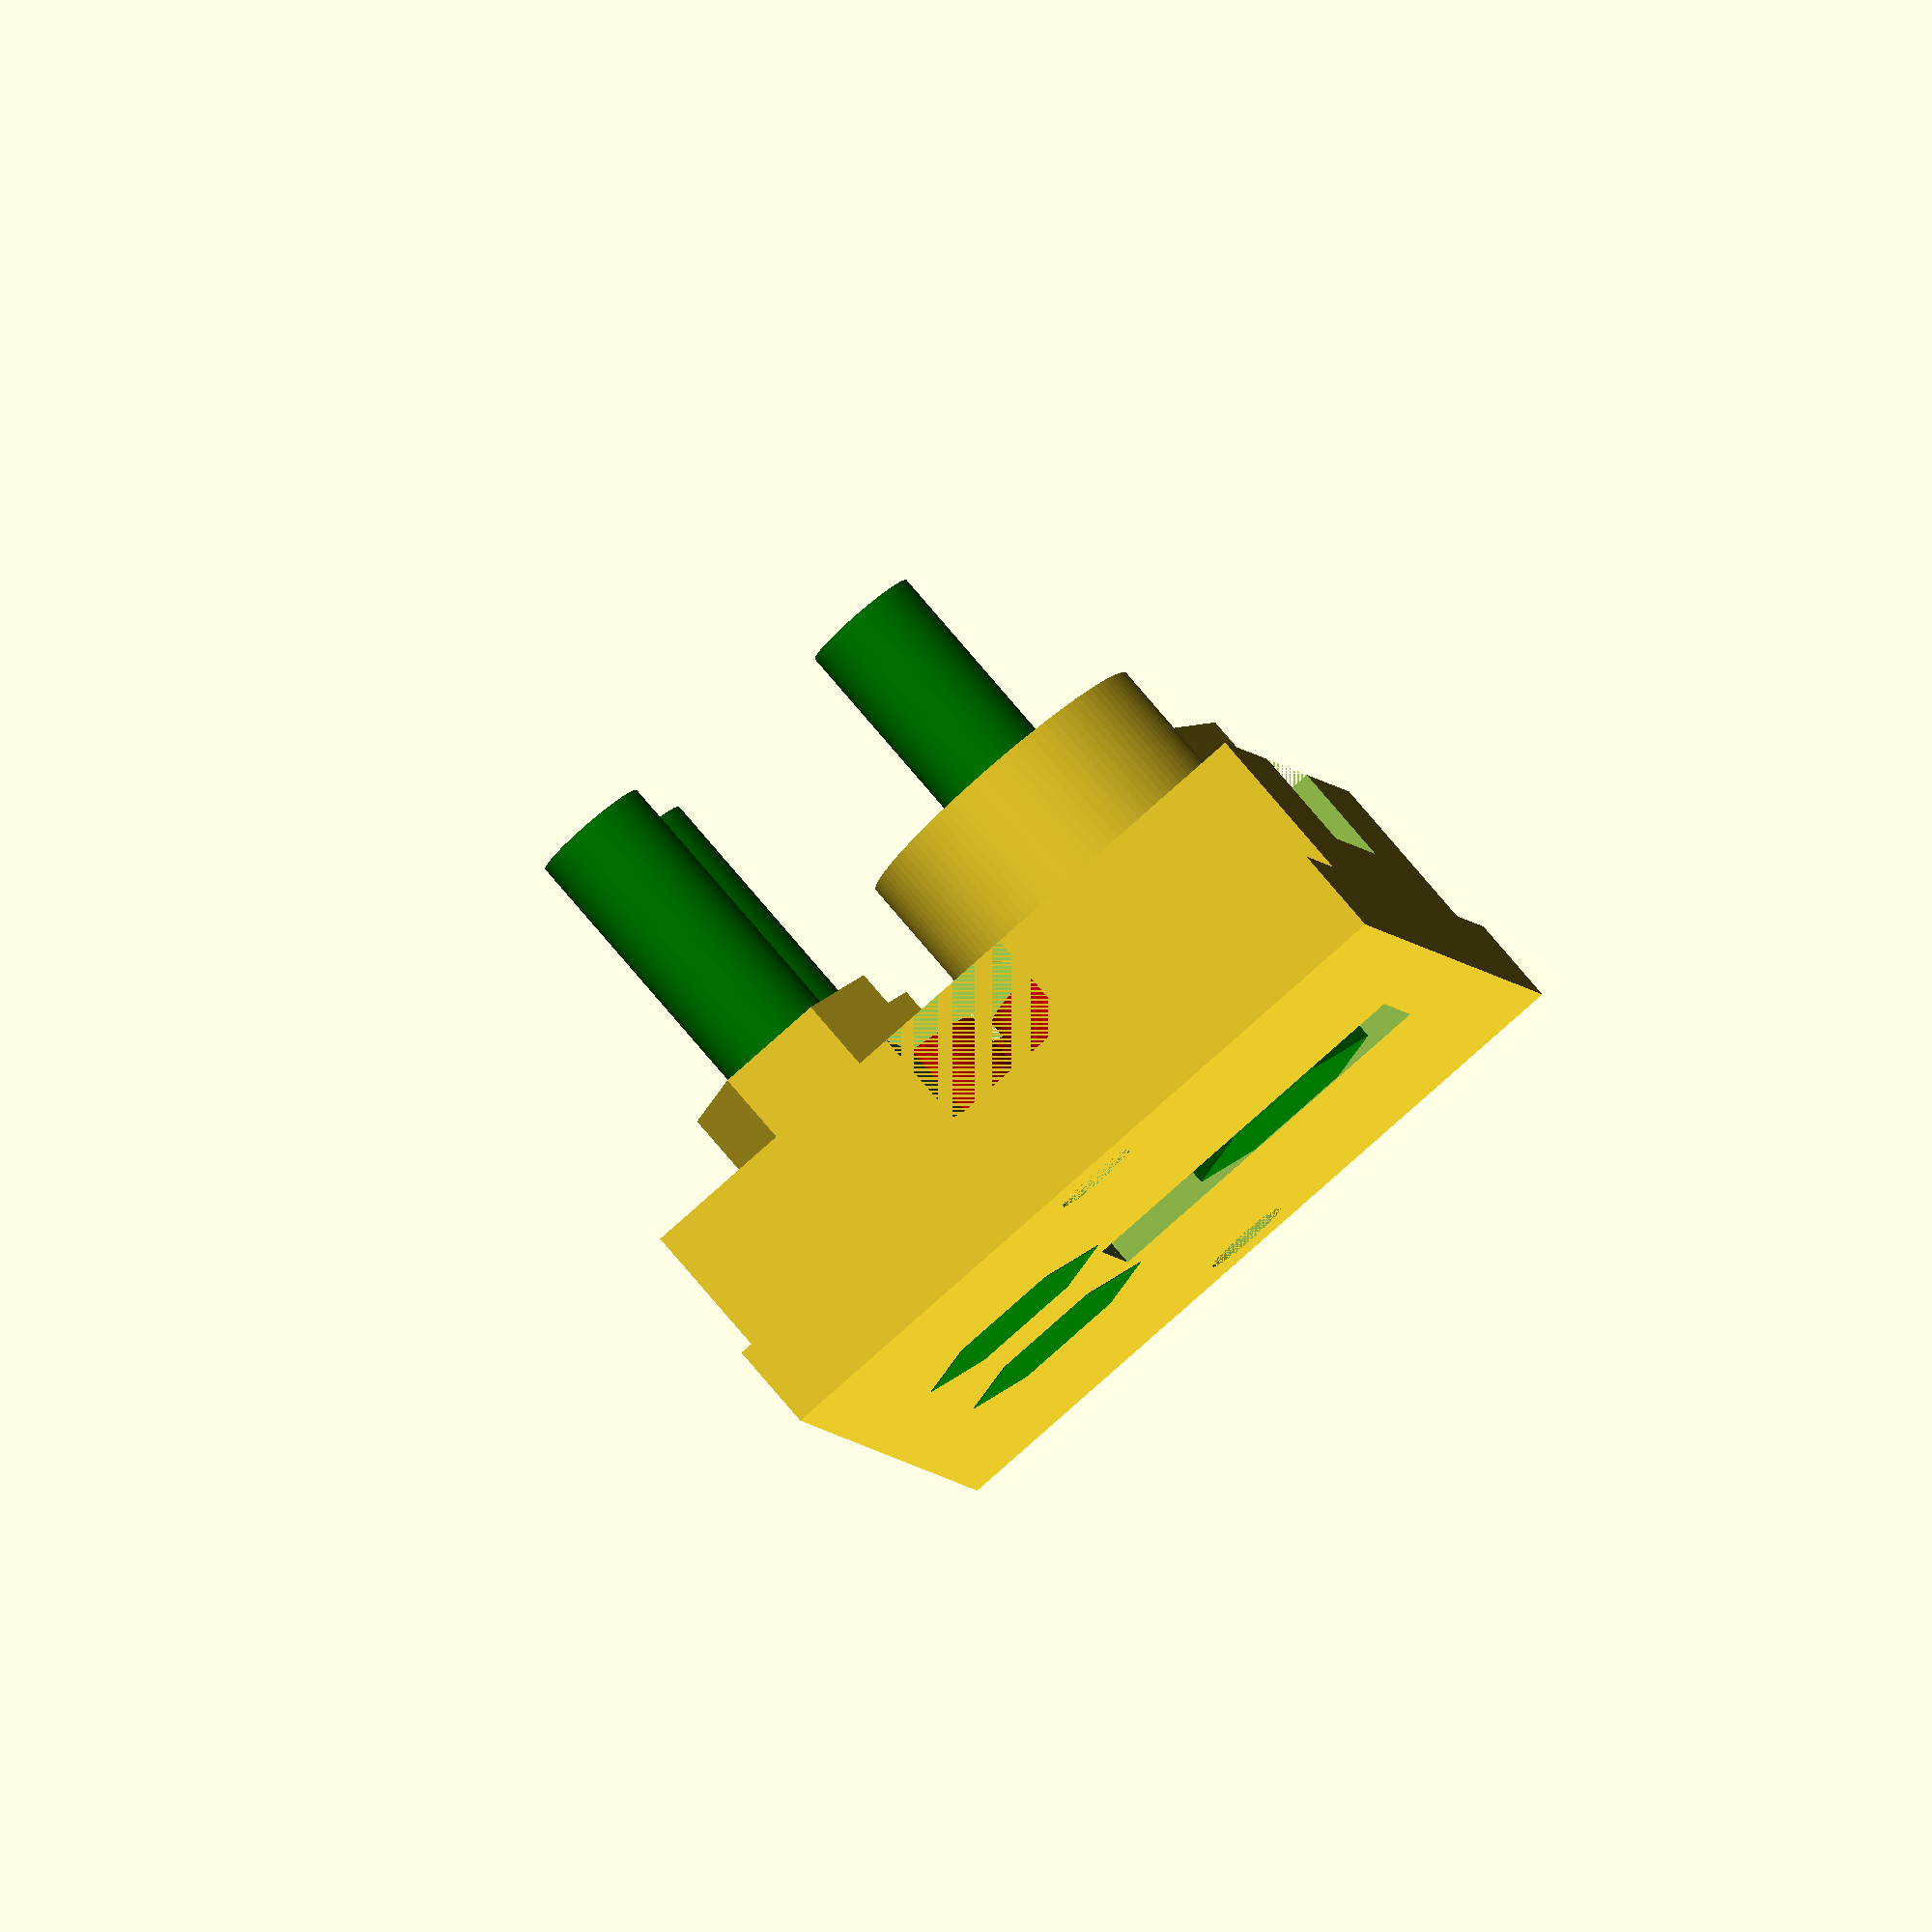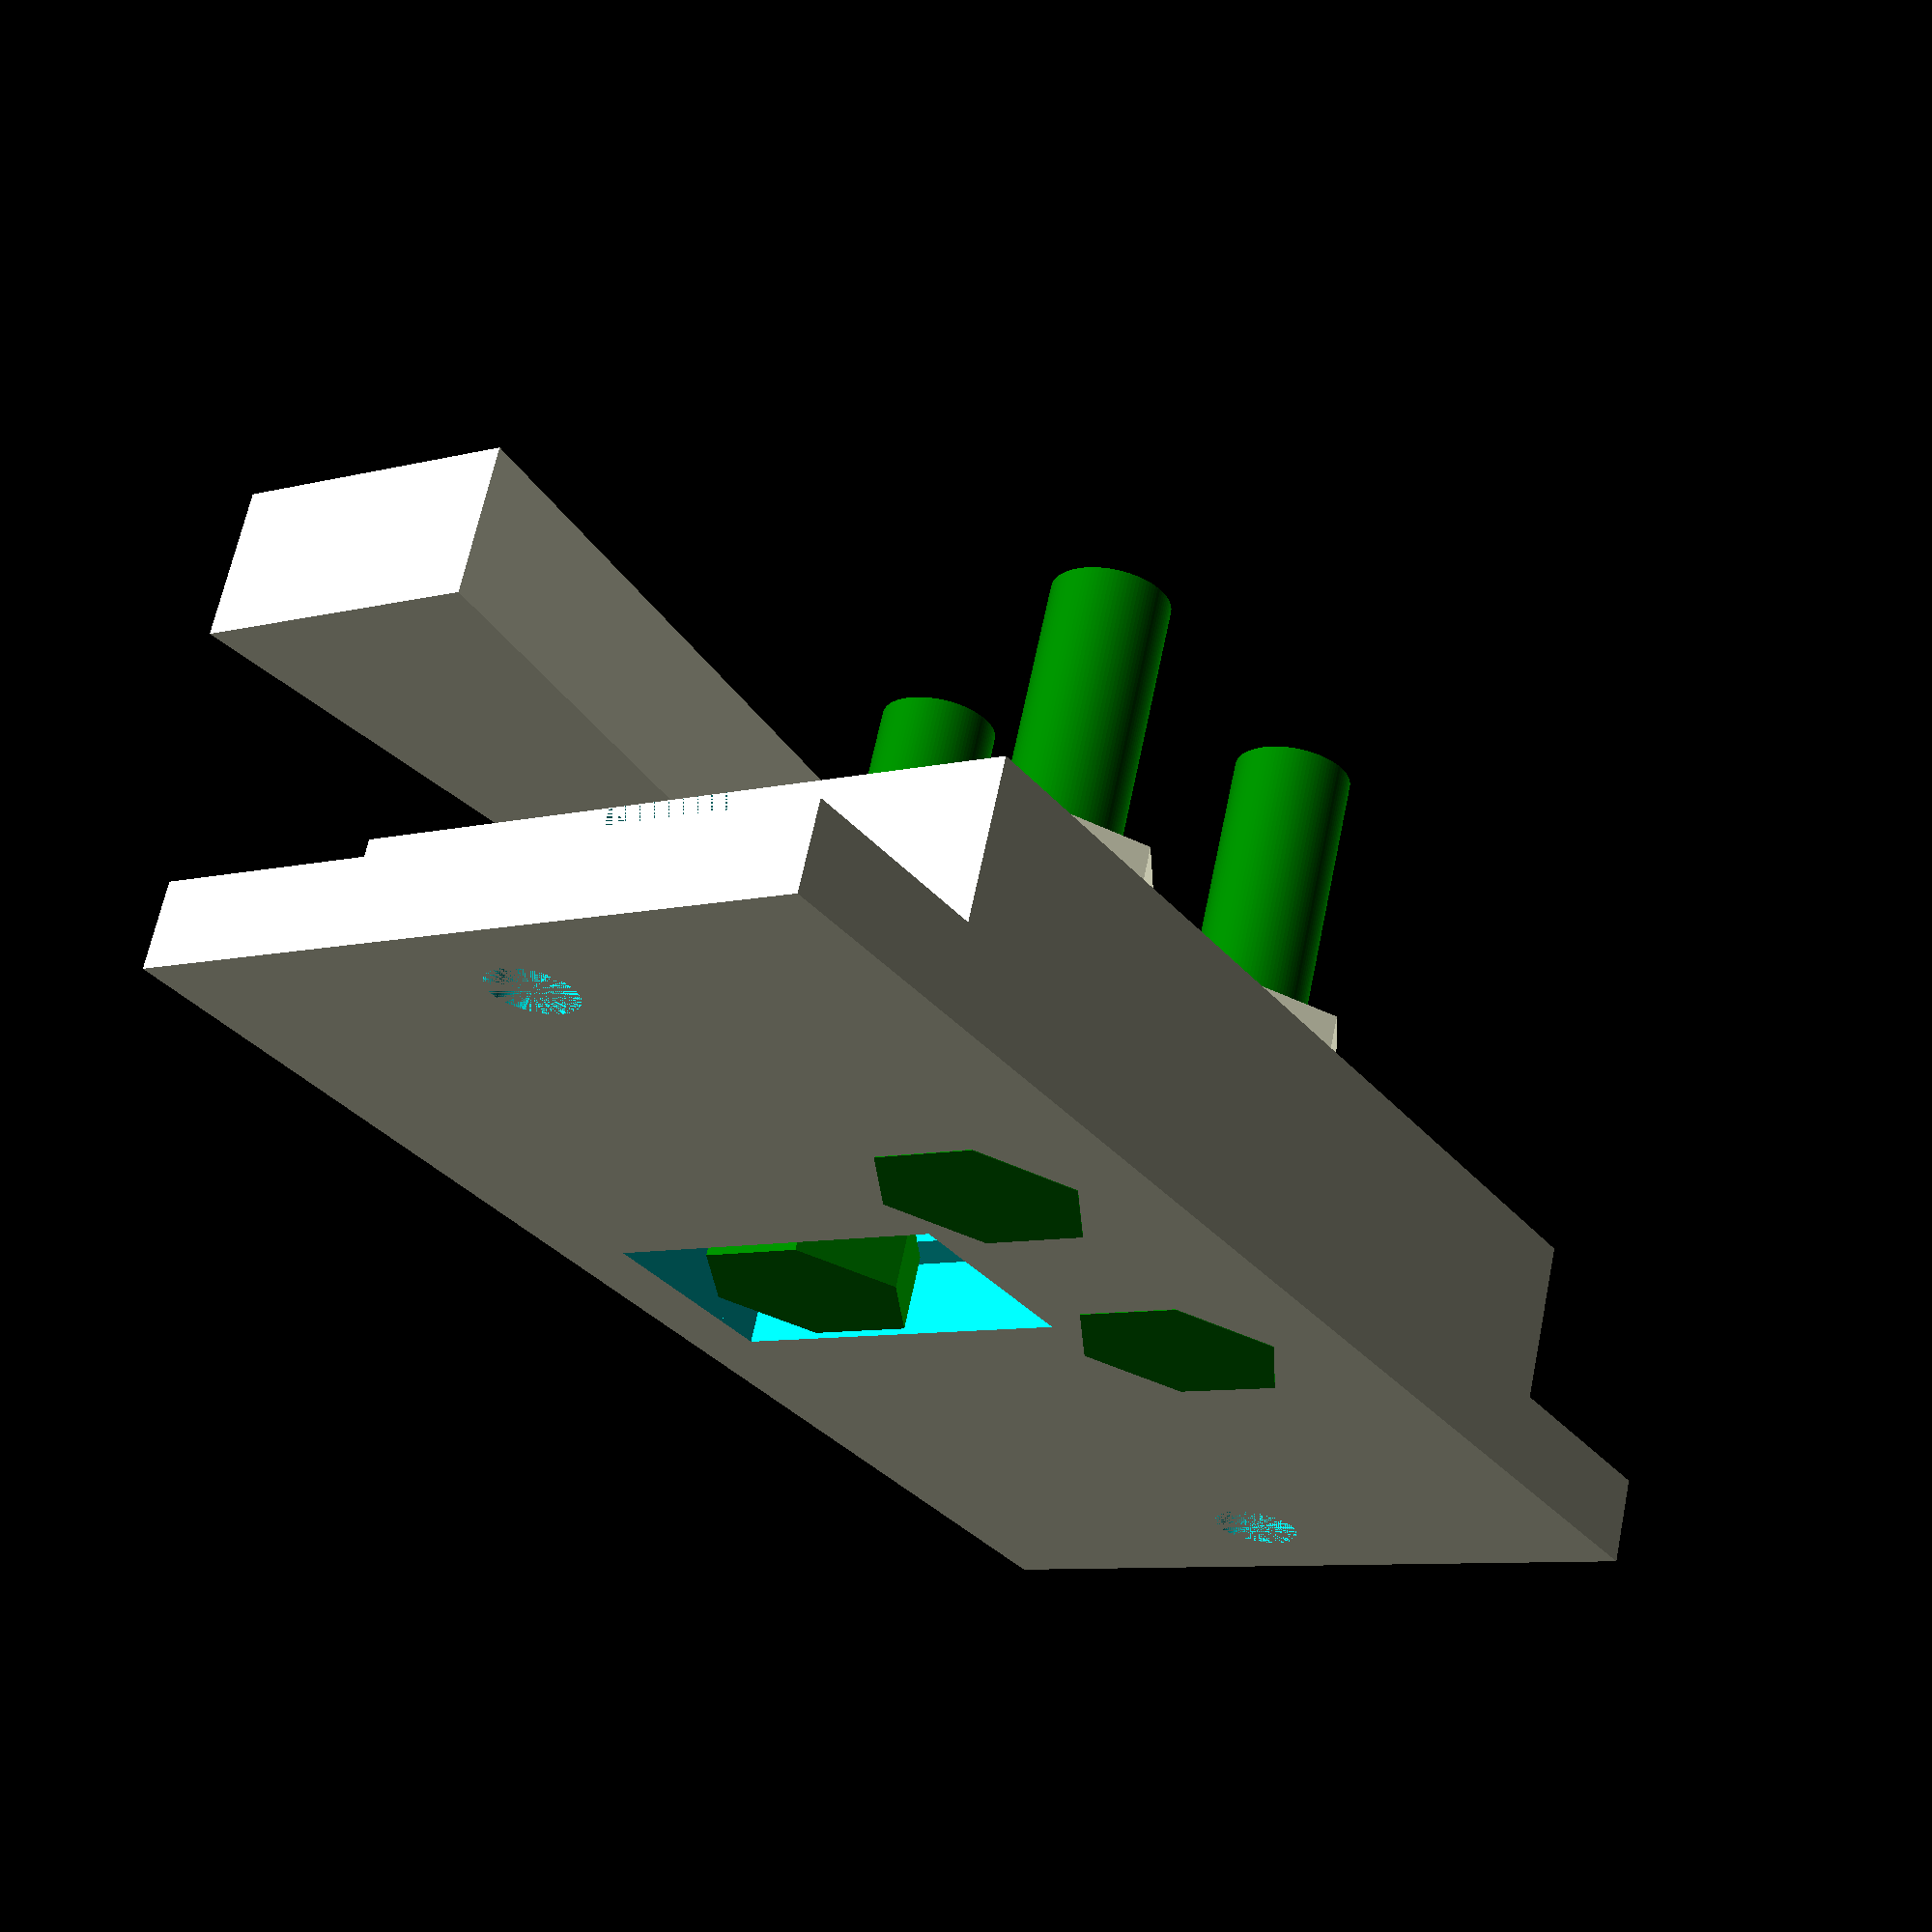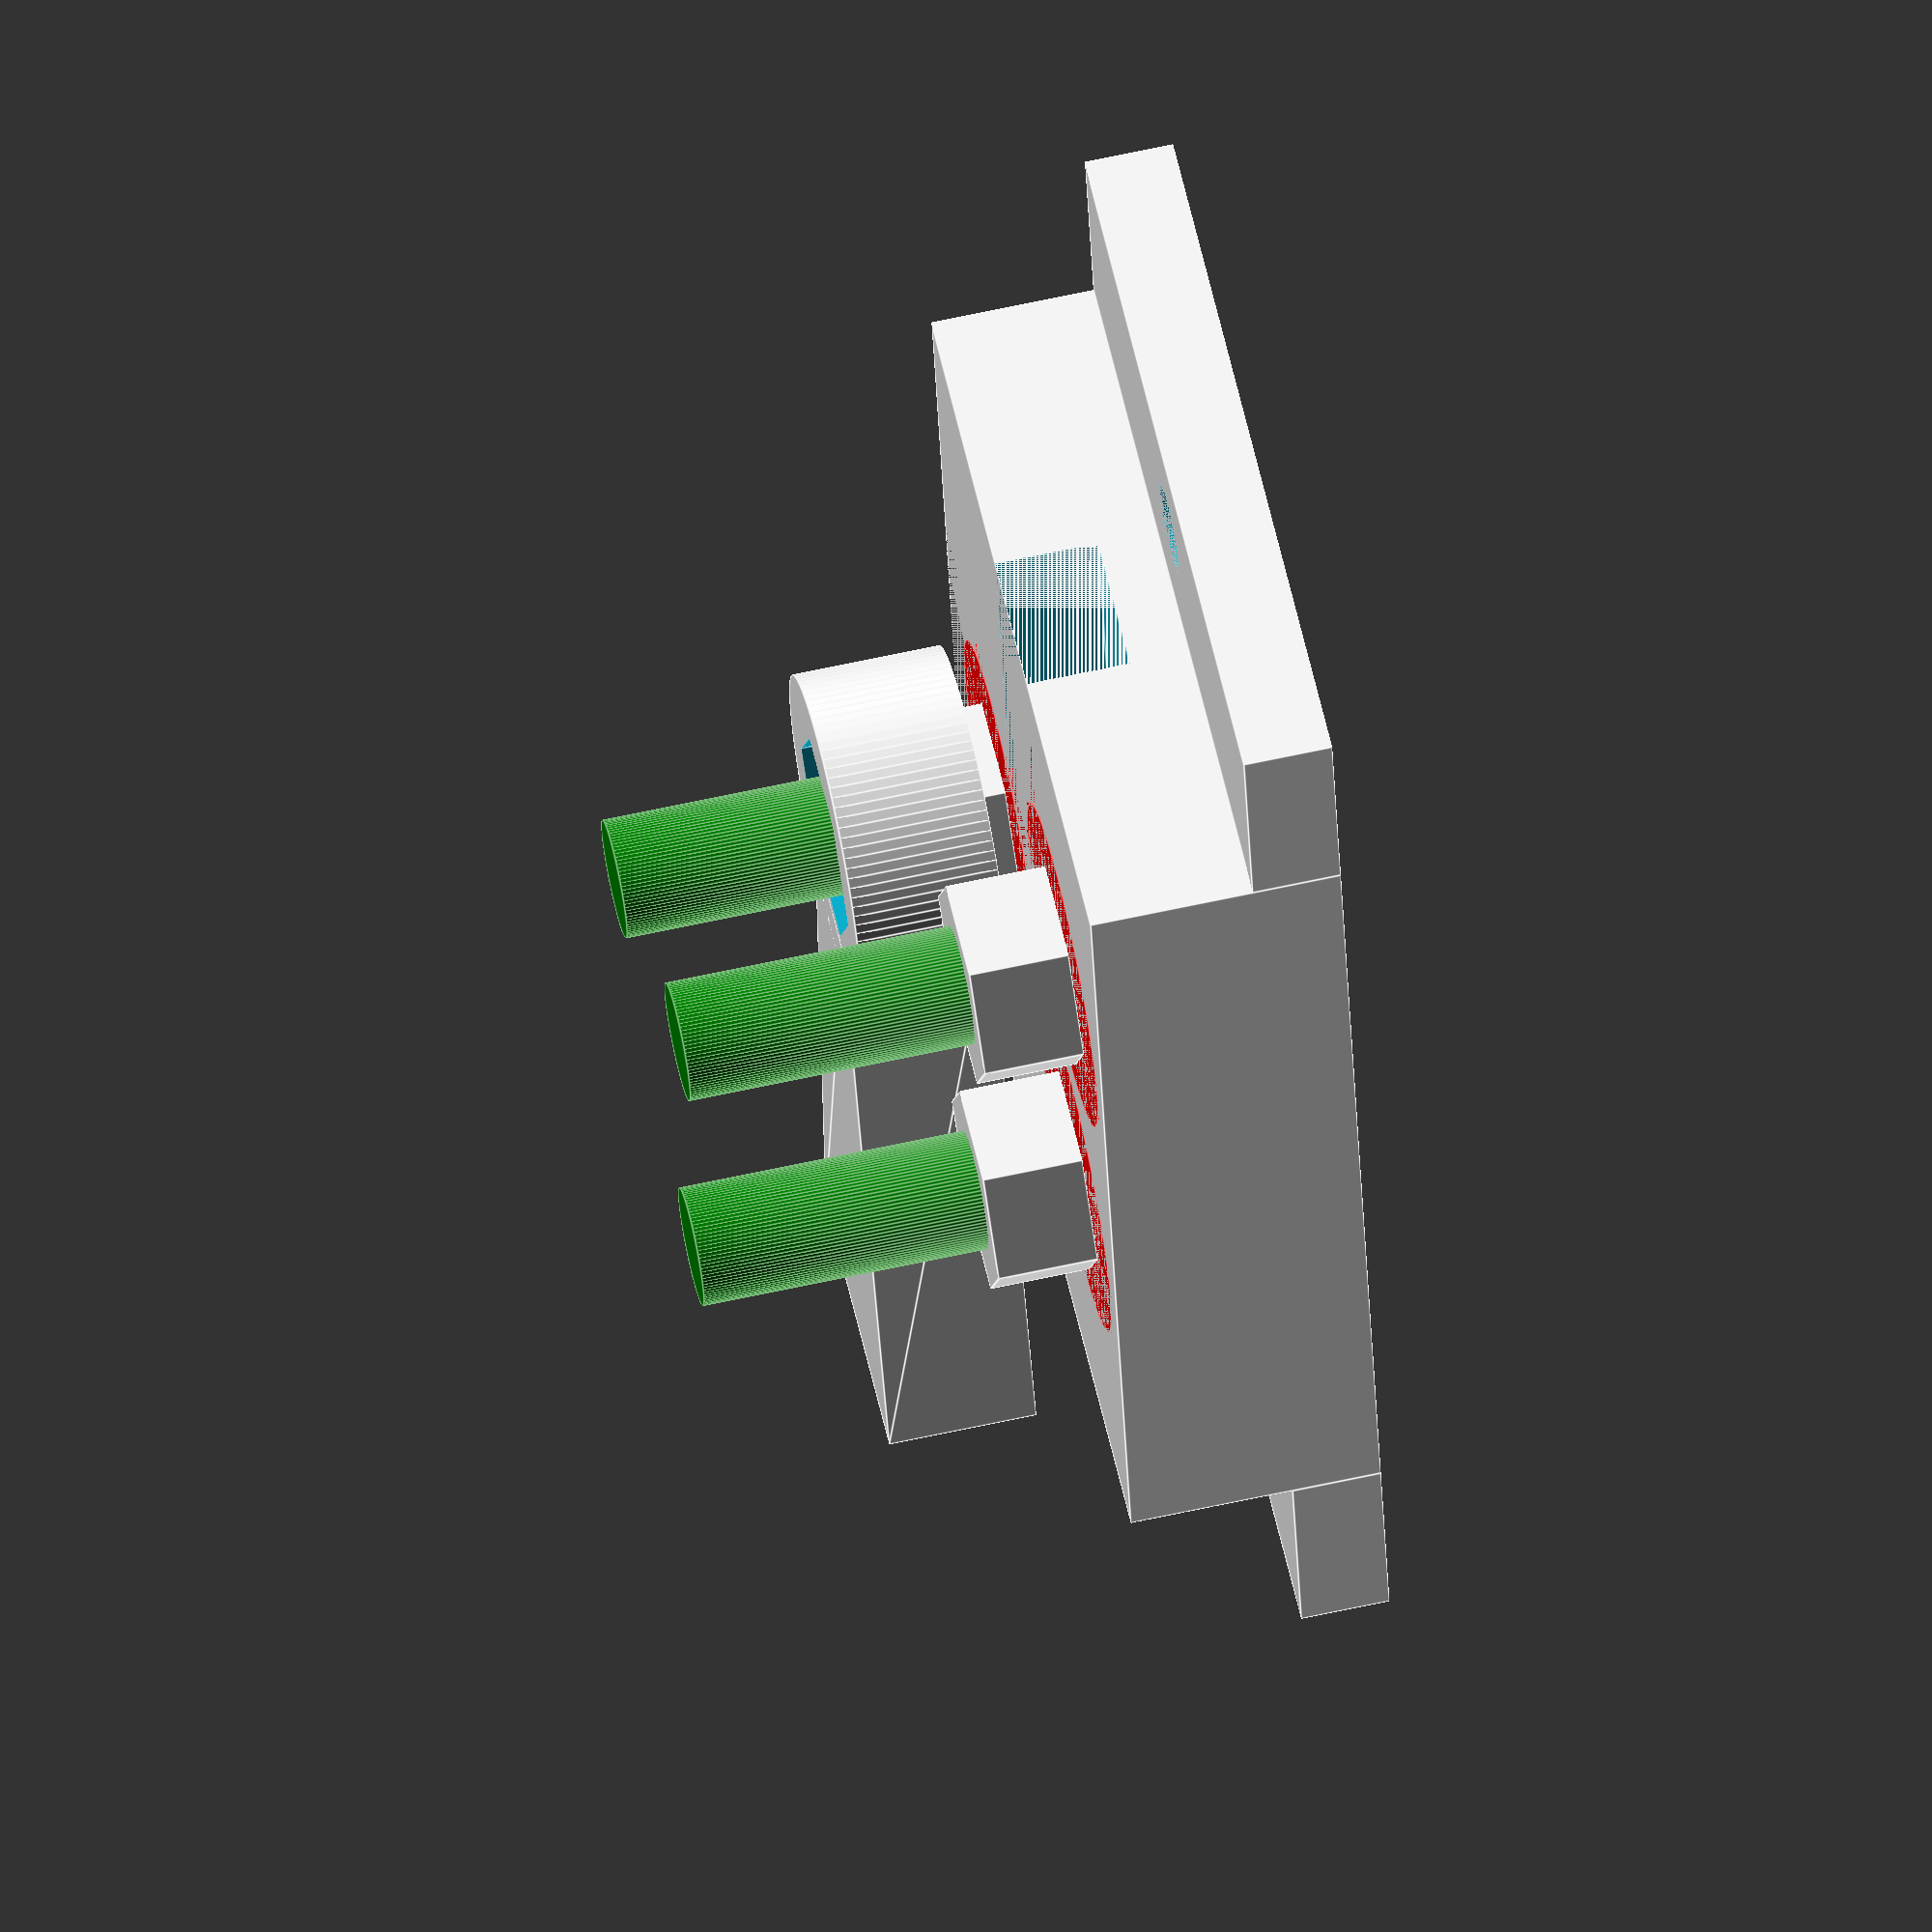
<openscad>
/***********************************************************************
Name ......... : filamentStraightener.scad
Description....: Filament Straightener
Author ....... : Garrett Melenka
Version ...... : V1.0 2016/11/13
Licence ...... : GPL
***********************************************************************/


partSelect = 1; //[1:Filament Straightener Assembly, 2:Filament Straightener Body, 3:Handle,  4:Bearing, 5:Bolt, 6:Nut]
//**********************************************************************
//Bearing Dimensions
//**********************************************************************
//Outer diameter of bearing
bearingOD = 22;
//Add tolerance to bearing OD to oversize bearing mating holes
bearingODTolearnace = 0.5;
//Inner diameter of bearing
bearingID = 8.0;
//Thickness of bearing
bearingThickness = 7.0;

//**********************************************************************
//Nut Dimensions
//**********************************************************************
//Measured thickness of nuts
nutThickness = 6.731;
//Width of nuts- measured corner to corner
nutWidth = 14.75;

//**********************************************************************
//Bolt Dimensions
//**********************************************************************
//Thickness of Bolt Head
boltHeadThickness = 5.08;
//Tolerance of bolt head
boltHeadTolerance = 0.1;
//Length of Bolt
boltLength = 38.1;
//If Hex bolt- corner to corner distance of hex. If Cap Head- diameter of bolt head
boltHeadWidth = 14.75;
//Diameter of bolt
boltDiameter = 7.9375;
//Add tolerance to bolt diameter to oversize slightly
boltDiameterTolerance = 0.1;
boltType = 1; //[1: Hex Bolt, 2:Cap Head]

//**********************************************************************
//Handle Dimensions
//**********************************************************************

//Thickness of Handle
handleThickness = 10;
//Maximum Width of Handle;
handleMaxWidth = 20;
//Length of Handle
handleLength = 50;
//Taper Angle of handle
handleTaper = 85;

handleMinWidth = handleLength / tan(handleTaper);

//**********************************************************************
//Filament Straightener Body Dimensions
//**********************************************************************

//Width of filament guide slot
filamentGuideWidth = 10;
//Width of body
bodyWidth = 50;
//Length of Body
bodyLength = 70;
//Filament guide slot should be same length as body
filamentGuideLength = bodyLength;
//Total height of body
bodyHeight = 17.0;

//Mount tab option
mountTab = 1; //[0:No Mounting Tabs, 1:Mounting Tabs]
//Width of Mounting Tabs
tabWidth = 15;
//Thickness of Mounting Tabs
tabThickness = 6.0;
//Diameter of mounting screw for mounting tabs
tabScrewDiameter = 6.0;
//Length of slot for movable bearing
boltSlotLength = 25;
//Length of bearing guide slot
bearingGuideLength = 30;


module Bearing()
{
    difference(){
    cylinder(r = bearingOD*0.5, h = bearingThickness, center = true, $fn = 100);
    
    cylinder(r = bearingID*0.5, h = bearingThickness, center = true, $fn = 100);
    }
    
}

module Nut()
{
    difference(){
    cylinder(r = nutWidth*0.5, h = nutThickness, center = true, $fn = 6);
    
    cylinder(r = boltDiameter*0.5, h = nutThickness, center = true, $fn = 100);
    }
    
}

module Bolt()
{
    union(){
    if (boltType == 1){
    cylinder(r=boltHeadWidth*0.5, h = boltHeadThickness+boltHeadTolerance , center = true, $fn = 6);
    }
    
    if (boltType == 2){
    cylinder(r=boltHeadWidth*0.5, h = boltHeadThickness+boltHeadTolerance , center = true, $fn = 100);
    }
    
    translate([0,0,boltLength*0.5+boltHeadThickness*0.5]){
    cylinder(r=boltDiameter*0.5+boltDiameterTolerance*0.5, h = boltLength, center = true, $fn = 100);
    }
    }  
}

module Handle()
{
    
    difference()
    {
    union(){
    cylinder(r=bearingOD*0.5, h = handleThickness, center = true, $fn = 100);
    
        
    translate([0,-bearingOD*0.5+bearingID*0.5, 0]){    
    linear_extrude(height = handleThickness, center = true)
    {
        polygon(points = [[-handleMaxWidth*0.5, -handleLength], [handleMaxWidth*0.5, -handleLength], [handleMinWidth, 0], [-handleMinWidth,0]]);
   
    }
    }
    }
    cylinder(r=nutWidth*0.5, h = handleThickness+0.1, center = true, $fn =6);
  
    }
    
    
}


module FilamentStraightenerBody()
{
   difference(){ 
   cube(size = [bodyWidth, bodyLength, bodyHeight], center = true); 
       
   translate([bearingOD*0.5+1,bearingOD*0.5+1,bodyHeight*0.5-bearingThickness*0.5]){ 
   cylinder(r= bearingOD*0.5+bearingODTolearnace*0.5, h = bearingThickness, center = true, $fn=100); 
   }
   
   translate([bearingOD*0.5+1,-bearingOD*0.5-1,bodyHeight*0.5-bearingThickness*0.5]){ 
   cylinder(r= bearingOD*0.5+bearingODTolearnace*0.5, h = bearingThickness, center = true, $fn=100); 
   }
   
   translate([-bearingGuideLength*0.5,0,bodyHeight*0.5-bearingThickness*0.5]){
   cube(size = [bearingGuideLength, bearingOD+bearingODTolearnace*0.5, bearingThickness],center = true);
   }
   
   
   //Slot for filament
   translate([0,0,bodyHeight*0.5-bearingThickness*0.5]){
   cube(size = [filamentGuideWidth, filamentGuideLength, bearingThickness],center = true);
   }
   
      
   //add bolt holes
   translate([bearingOD*0.5+1,bearingOD*0.5+1,-bodyHeight*0.5+boltHeadThickness*0.5]){
   Bolt();
   }
   
   translate([bearingOD*0.5+1,-bearingOD*0.5-1,-bodyHeight*0.5+boltHeadThickness*0.5]){
   Bolt();
   }
   //add movable bolt slot
   translate([-boltSlotLength *0.5+5, 0, 0]){
   cube(size = [boltSlotLength ,boltDiameter, bodyHeight], center = true);
   }
   
   translate([-boltSlotLength *0.5+5, 0, -bodyHeight*0.5+boltHeadThickness*0.5]){
   cube(size = [boltSlotLength , boltHeadWidth, boltHeadThickness+boltHeadTolerance], center = true);
   }
   
   }
   
   if (mountTab == 1)
   {
       
       translate([0,bodyLength*0.5+tabWidth*0.5,-bodyHeight*0.5+tabThickness*0.5]){
           
       difference(){    
       cube(size = [bodyWidth, tabWidth, tabThickness], center = true);
           
           cylinder(r=tabScrewDiameter*0.5, h = tabThickness, center = true, $fn=100);
       } 
       }
       
       translate([0,-bodyLength*0.5-tabWidth*0.5,-bodyHeight*0.5+tabThickness*0.5]){
       
       difference(){    
       cube(size = [bodyWidth, tabWidth, tabThickness], center = true);
           
           
           
           cylinder(r=tabScrewDiameter*0.5, h = tabThickness, center = true,$fn=100);
           
       }
       }
   }
   
   
   
}


module FilamentStraightenerAssembly()
{
    FilamentStraightenerBody();
    
    translate([bearingOD*0.5+1,bearingOD*0.5+1,bodyHeight*0.5-bearingThickness*0.5])
    {    
    color("red")    
    Bearing();
    }
    
    translate([bearingOD*0.5+1,-bearingOD*0.5-1,bodyHeight*0.5-bearingThickness*0.5])
    {    
    color("red")    
    Bearing();
    }
    
    translate([-10,0,bodyHeight*0.5-bearingThickness*0.5])
    {    
    color("red")    
    Bearing();
    }
    
    translate([-10,0,-bodyHeight*0.5+boltHeadThickness*0.5])
    {
    color("green")    
    Bolt();
    }

    translate([bearingOD*0.5+1,bearingOD*0.5+1,bodyHeight*0.5+bearingThickness*0.5]){
    Nut();
    }
    
    translate([bearingOD*0.5+1,-bearingOD*0.5-1,bodyHeight*0.5+bearingThickness*0.5]){
    Nut();
    }
    
    translate([-10,0,bodyHeight*0.5+bearingThickness*0.5]){
    Nut();
    }
    translate([-10,0,bodyHeight*0.5+bearingThickness*0.5+nutThickness*0.5]){
    Handle();
    }
    
    
    translate([bearingOD*0.5+1,bearingOD*0.5+1,-bodyHeight*0.5+boltHeadThickness*0.5])
    {
    color("green")    
    Bolt();
    }
    
    translate([bearingOD*0.5+1,-bearingOD*0.5-1,-bodyHeight*0.5+boltHeadThickness*0.5])
    {
    color("green")    
    Bolt();
    }
}

if (partSelect == 1)
{
    FilamentStraightenerAssembly();
}

if (partSelect == 2)
{
    FilamentStraightenerBody();
}
if (partSelect == 3)
{
    Handle();
}
if (partSelect == 4)
{
    Bearing();   
}

if (partSelect == 5)
{
    Bolt();
}
if (partSelect == 6)
{
    Nut();
}
</openscad>
<views>
elev=278.5 azim=8.9 roll=139.4 proj=o view=wireframe
elev=295.0 azim=213.7 roll=191.6 proj=p view=solid
elev=114.6 azim=169.8 roll=102.4 proj=o view=edges
</views>
